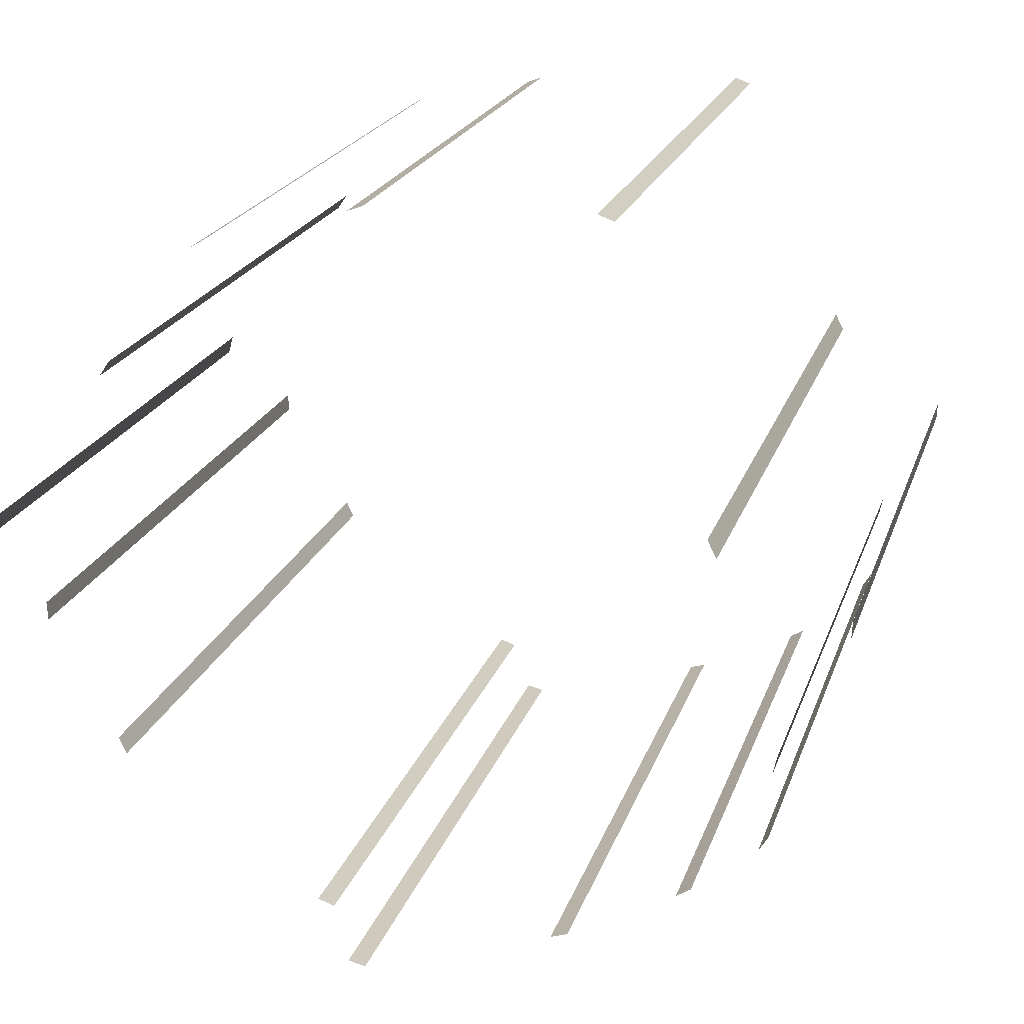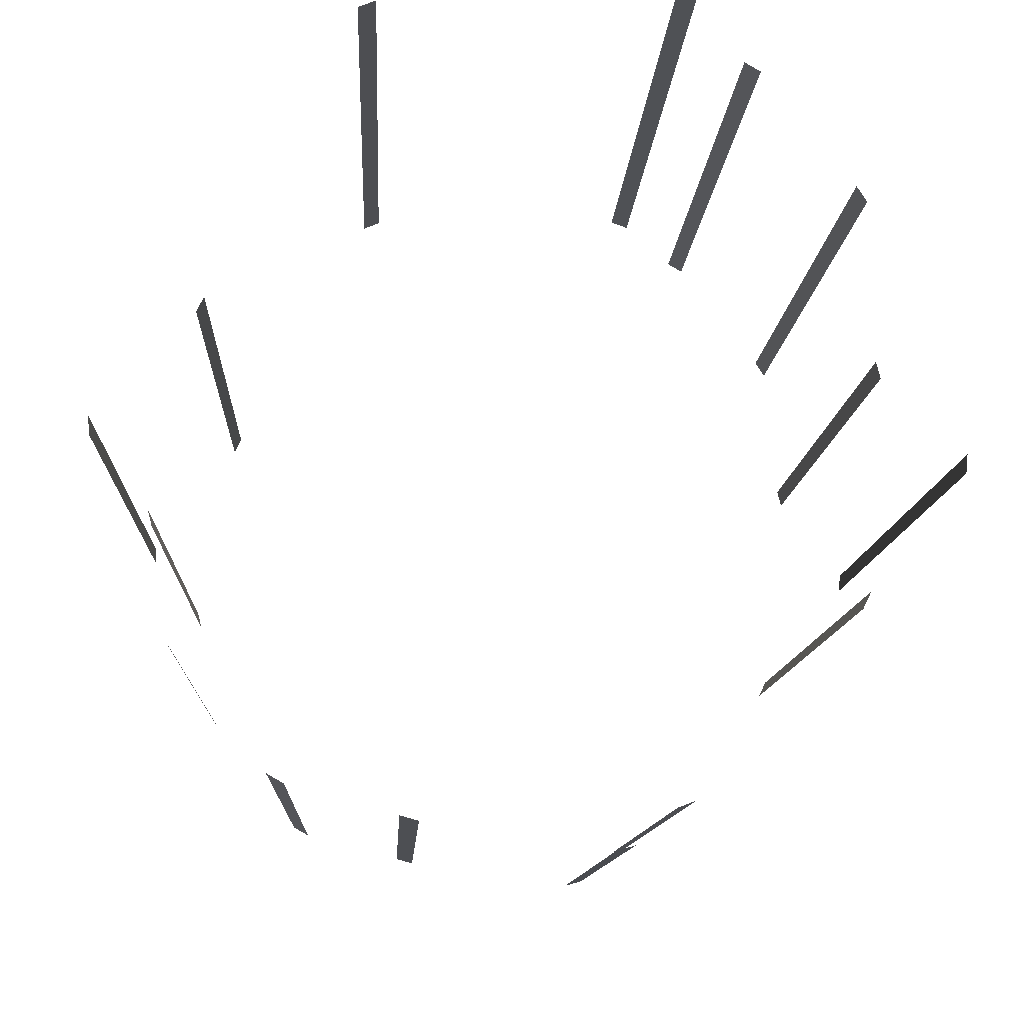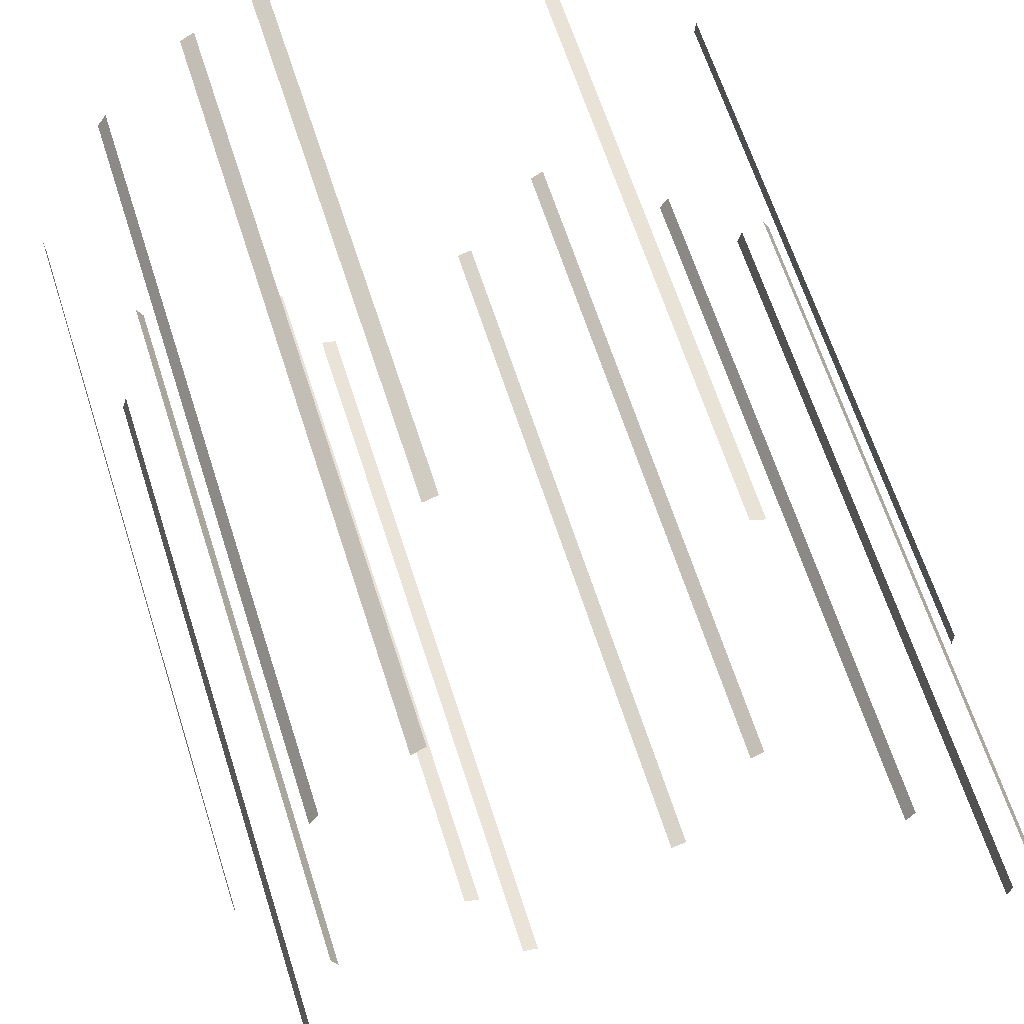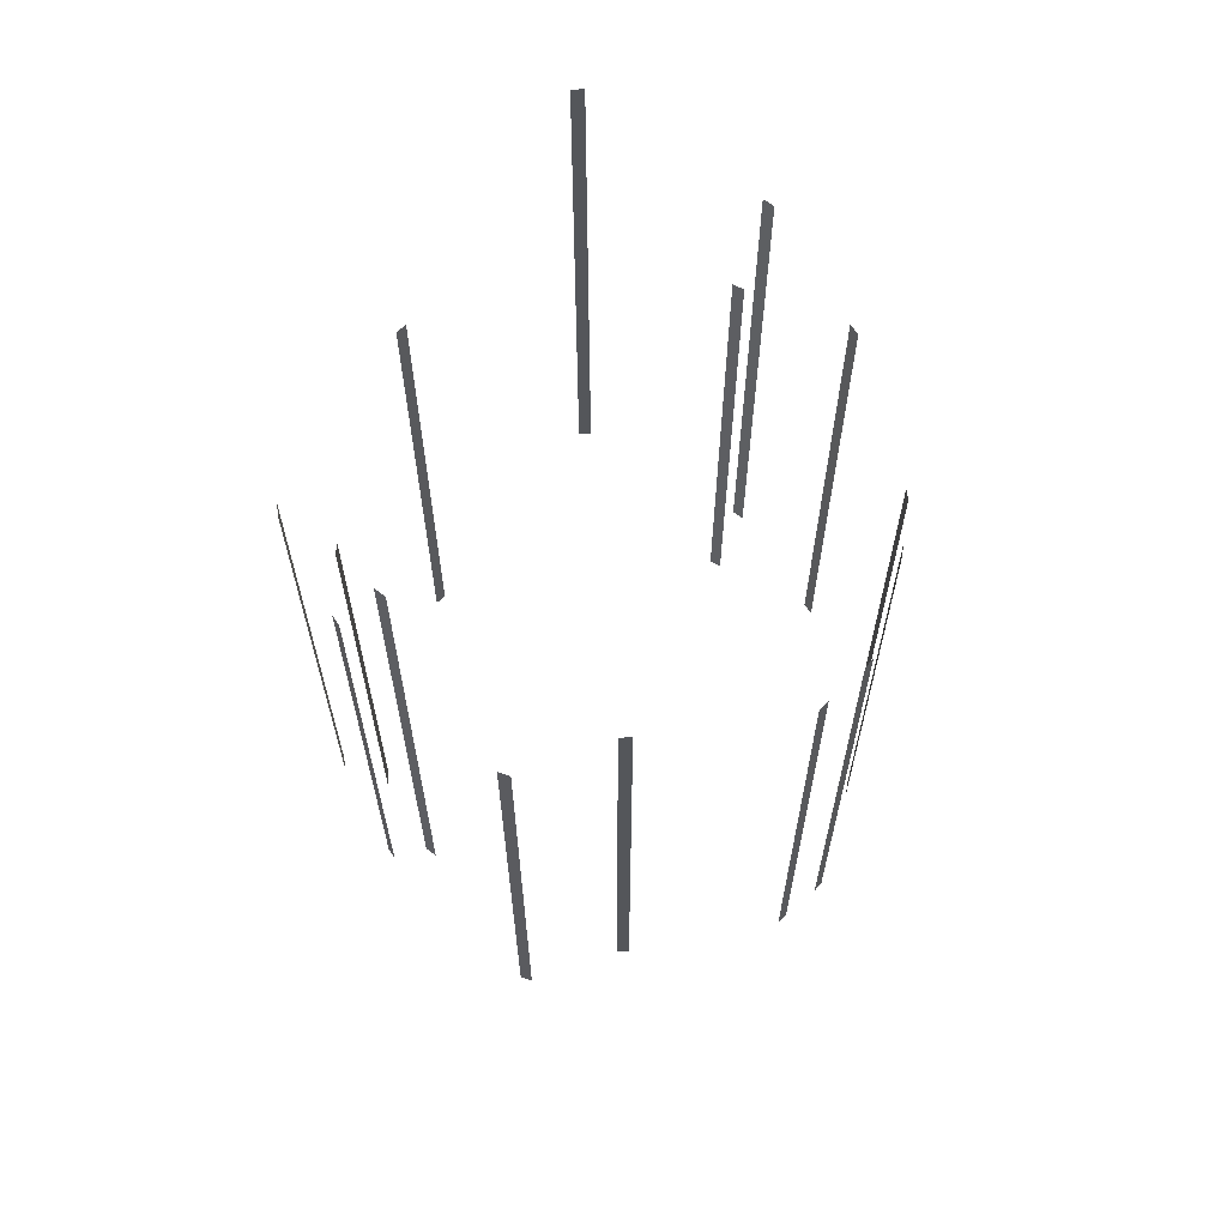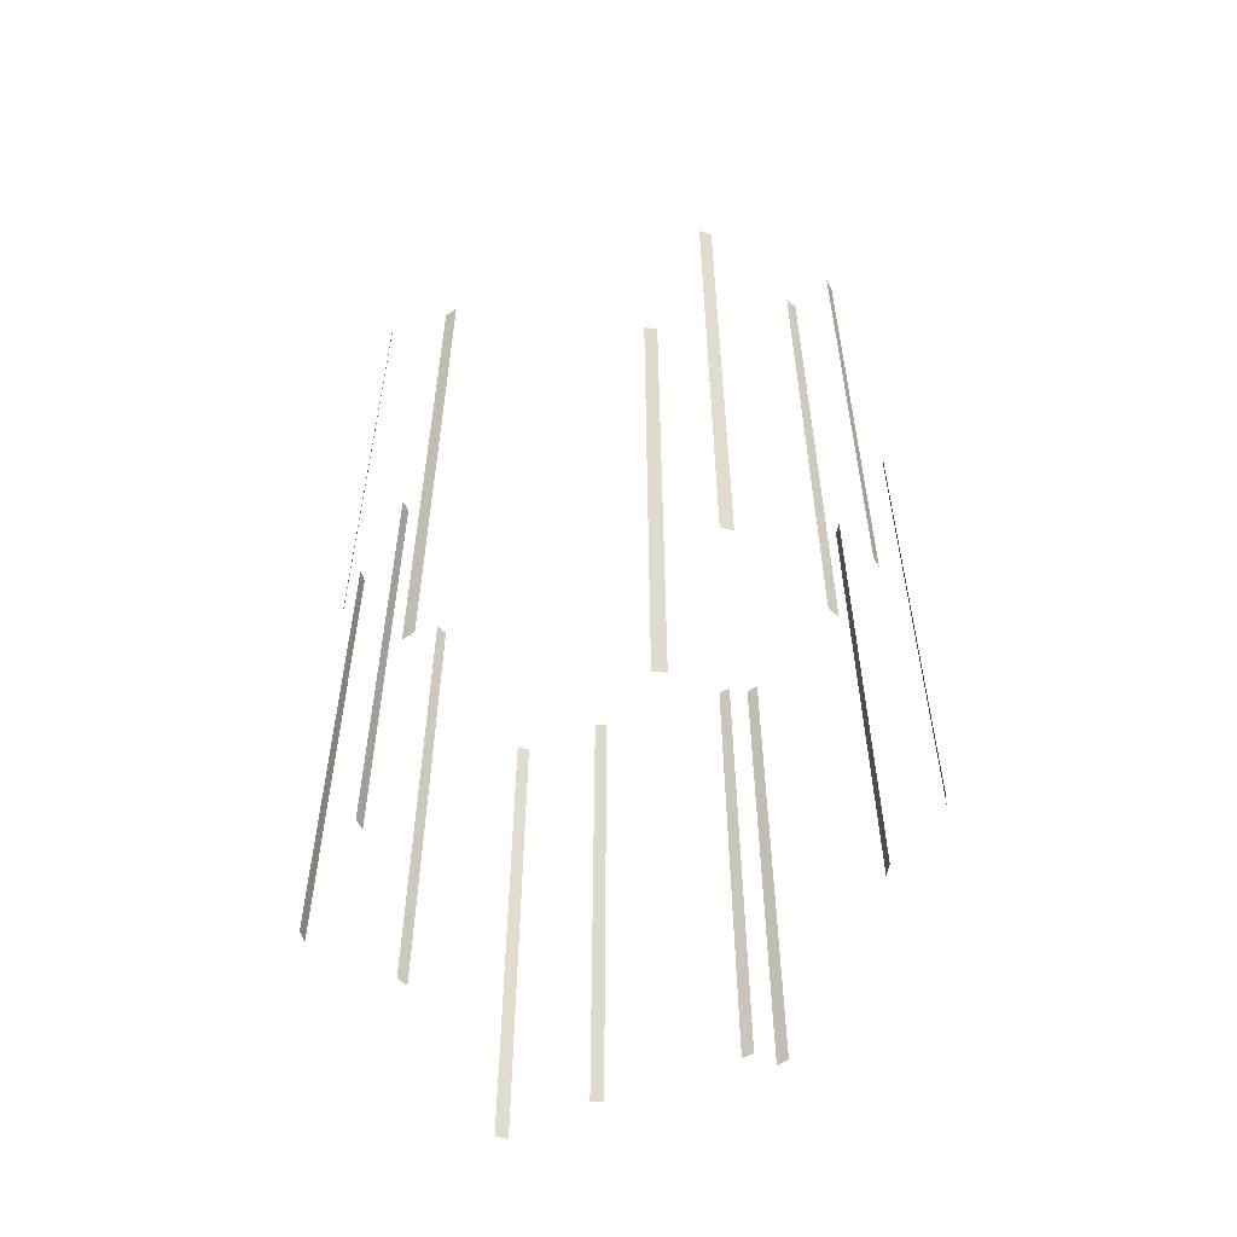
<metadata>
{"format":"obj","ext":"obj","renderer":"f3d","projection":"perspective","resolution":1024,"background":"white","views":[{"elev":16.7,"azim":12.8,"up":"+Y"},{"elev":-8.8,"azim":177.8,"up":"+Y"},{"elev":61.0,"azim":-17.2,"up":"+Y"},{"elev":64.5,"azim":-66.3,"up":"+Z"},{"elev":-57.4,"azim":-166.9,"up":"+Z"}]}
</metadata>
<code>
g pPlane517
v 118.6 -20.84 181.1
v 118.6 -20.84 -101.6
v 120.1 -14.96 181.1
v 120.1 -14.96 -101.6
v 107.3 -68.43 126.9
v 107.3 -68.43 -155.8
v 110.6 -63.35 126.9
v 110.6 -63.35 -155.8
v 70.92 -112.4 68.61
v 70.92 -112.4 -214.1
v 76.17 -109.3 68.61
v 76.17 -109.3 -214.1
v 31.71 -121.7 91.05
v 31.71 -121.7 -191.6
v 37.55 -120.1 91.05
v 37.55 -120.1 -191.6
v -33.99 -127.7 112
v -33.99 -127.7 -170.7
v -28.13 -129.3 112
v -28.13 -129.3 -170.7
v -50.51 -115.5 91.05
v -50.51 -115.5 -191.6
v -44.84 -117.7 91.05
v -44.84 -117.7 -191.6
v -108.8 -48.4 124.9
v -108.8 -48.4 -157.8
v -106.1 -53.87 124.9
v -106.1 -53.87 -157.8
v -137.4 -7.162 112
v -137.4 -7.162 -170.7
v -136.9 -13.21 112
v -136.9 -13.21 -170.7
v -126.1 43.65 219.6
v -126.1 43.65 -63.11
v -127.7 37.79 219.6
v -127.7 37.79 -63.11
v -106.6 81.53 126.9
v -106.6 81.53 -155.8
v -109.9 76.48 126.9
v -109.9 76.48 -155.8
v -72.04 123.8 133.2
v -72.04 123.8 -149.5
v -77.26 120.7 133.2
v -77.26 120.7 -149.5
v -42.97 119.8 48.32
v -42.97 119.8 -234.3
v -48.68 117.8 48.32
v -48.68 117.8 -234.3
v 51.65 127.1 91.05
v 51.65 127.1 -191.6
v 46.01 129.3 91.05
v 46.01 129.3 -191.6
v 108.2 61.51 229.6
v 108.2 61.51 -53.02
v 105.6 66.96 229.6
v 105.6 66.96 -53.02
v 131 -6.701 91.05
v 131 -6.701 -191.6
v 131.4 -0.6508 91.05
v 131.4 -0.6508 -191.6
g pPlane517_0
f 3 2 1
f 3 4 2
f 7 6 5
f 7 8 6
f 11 10 9
f 11 12 10
f 15 14 13
f 15 16 14
f 19 18 17
f 19 20 18
f 23 22 21
f 23 24 22
f 27 26 25
f 27 28 26
f 31 30 29
f 31 32 30
f 35 34 33
f 35 36 34
f 39 38 37
f 39 40 38
f 43 42 41
f 43 44 42
f 47 46 45
f 47 48 46
f 51 50 49
f 51 52 50
f 55 54 53
f 55 56 54
f 59 58 57
f 59 60 58

</code>
